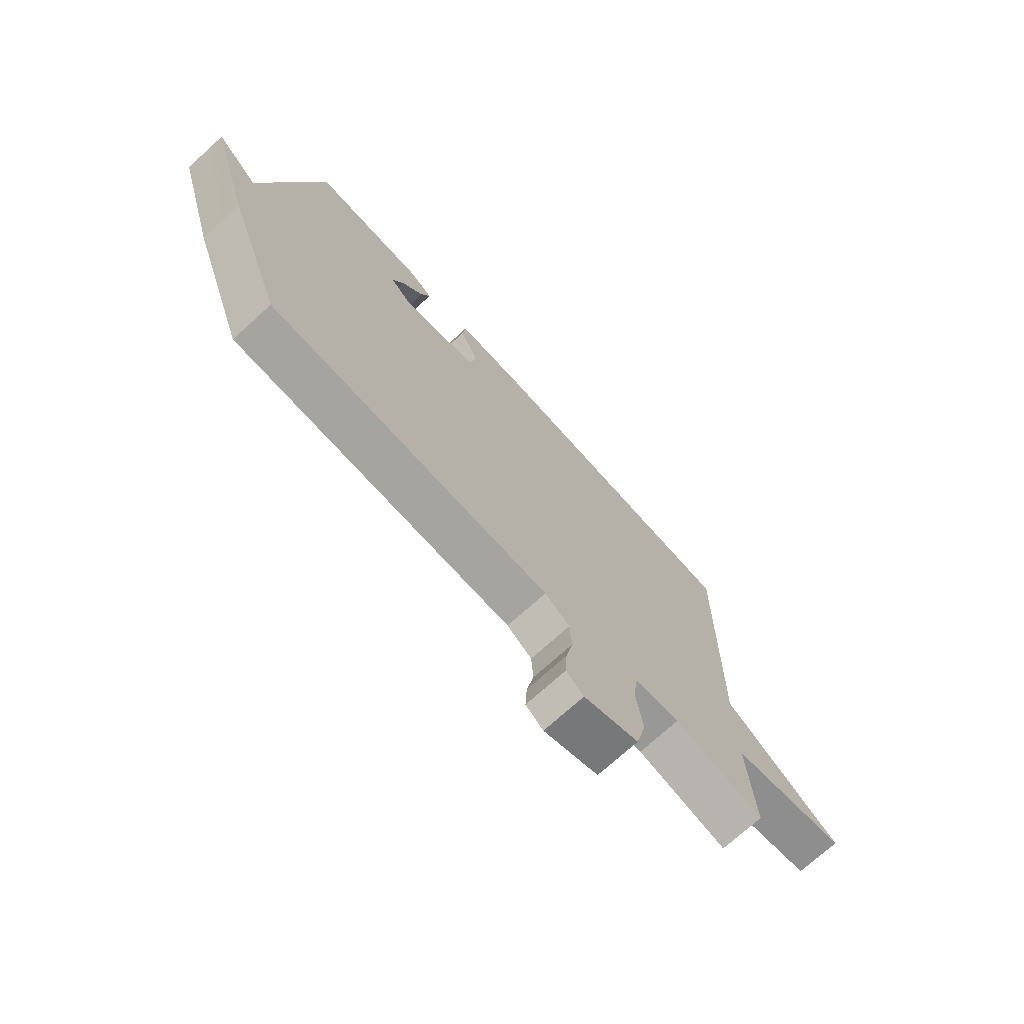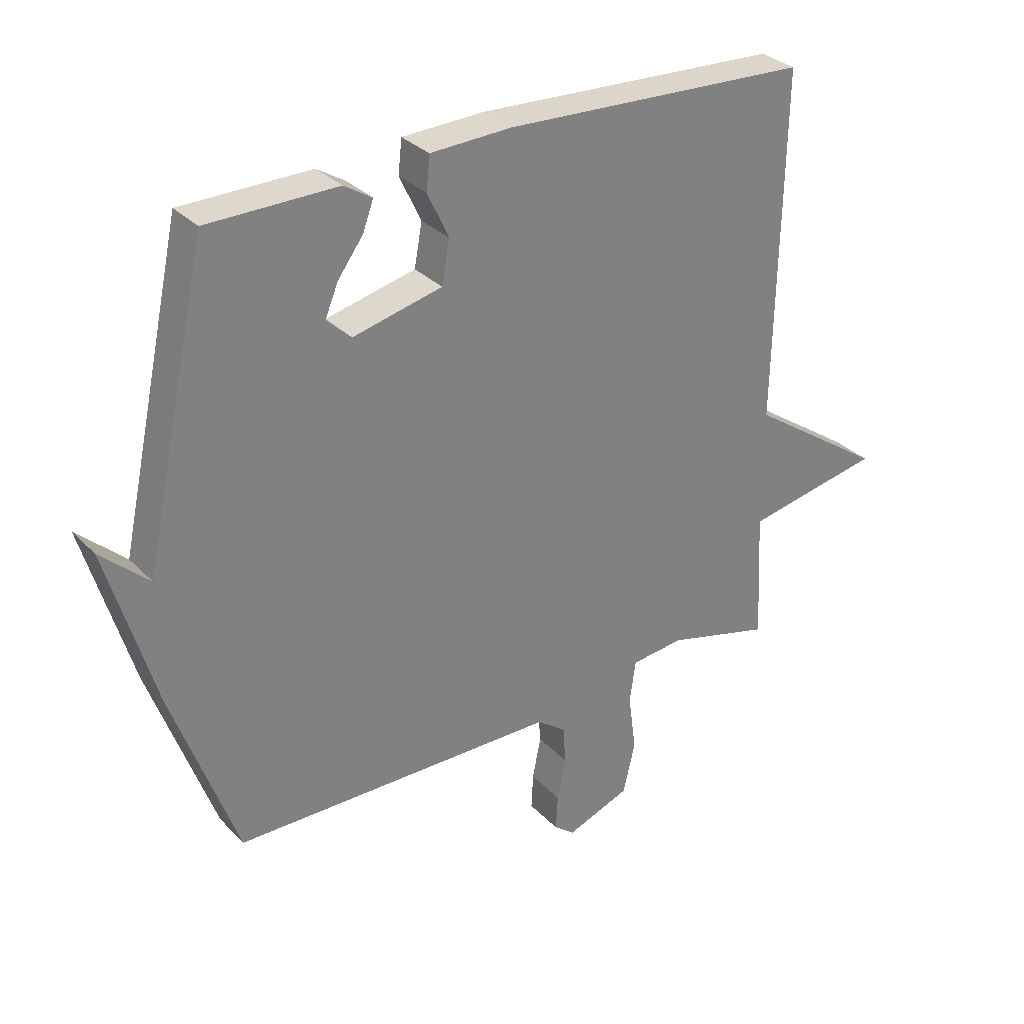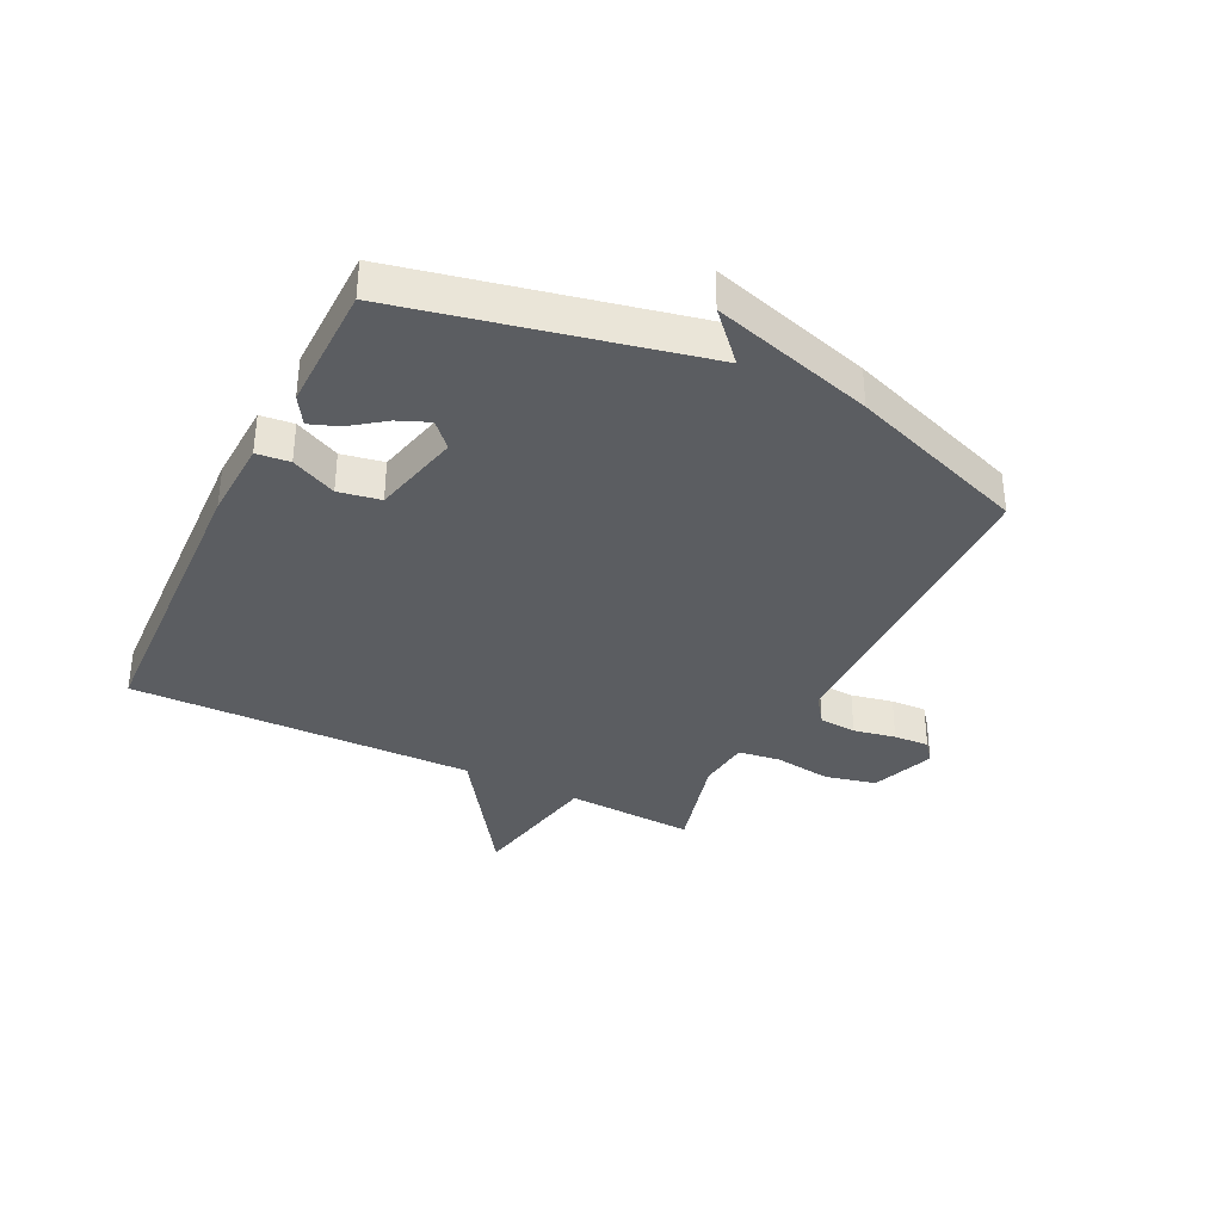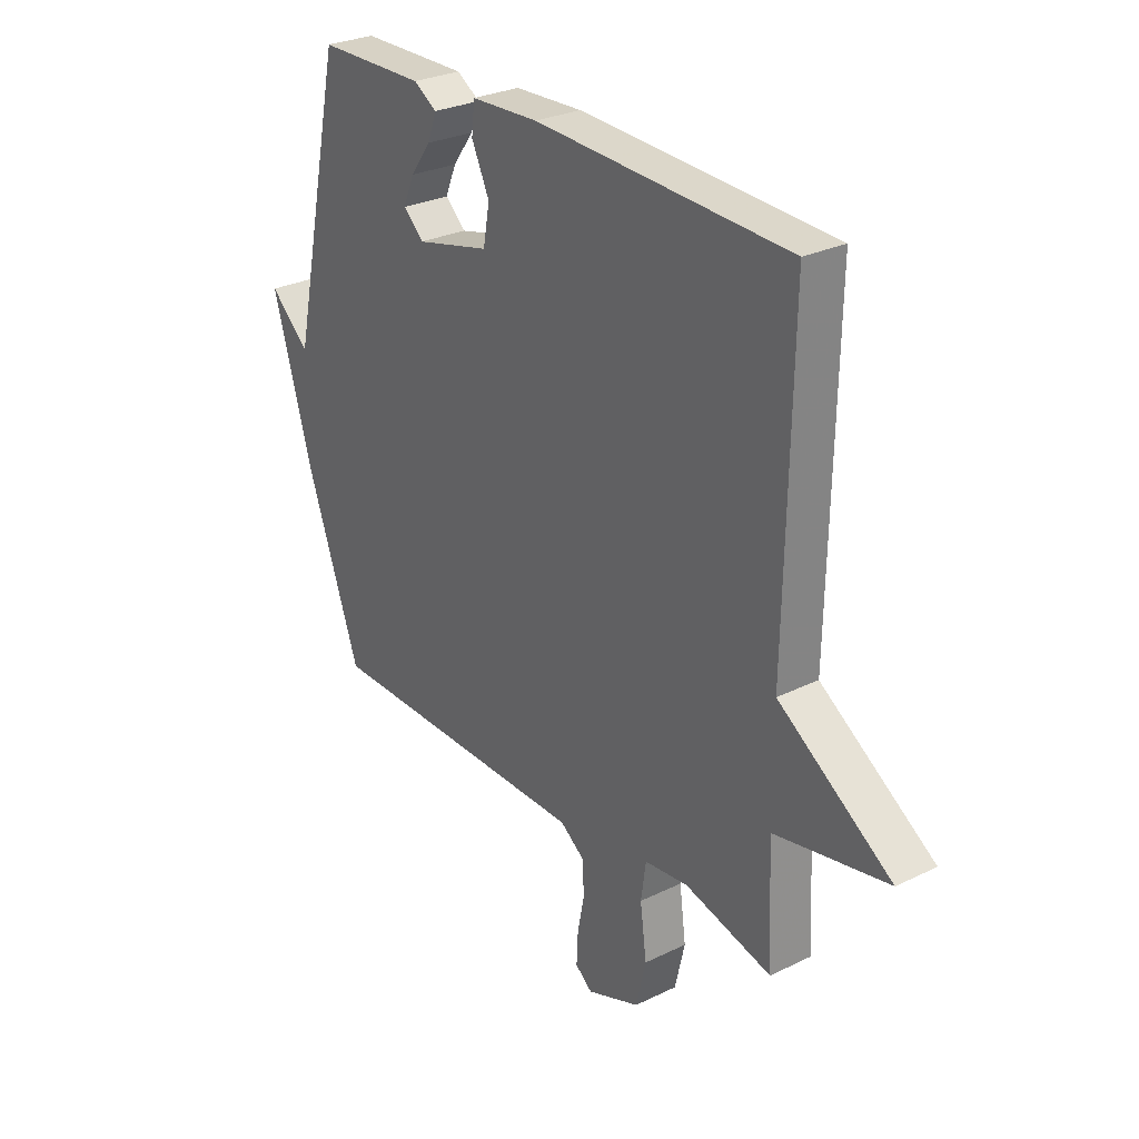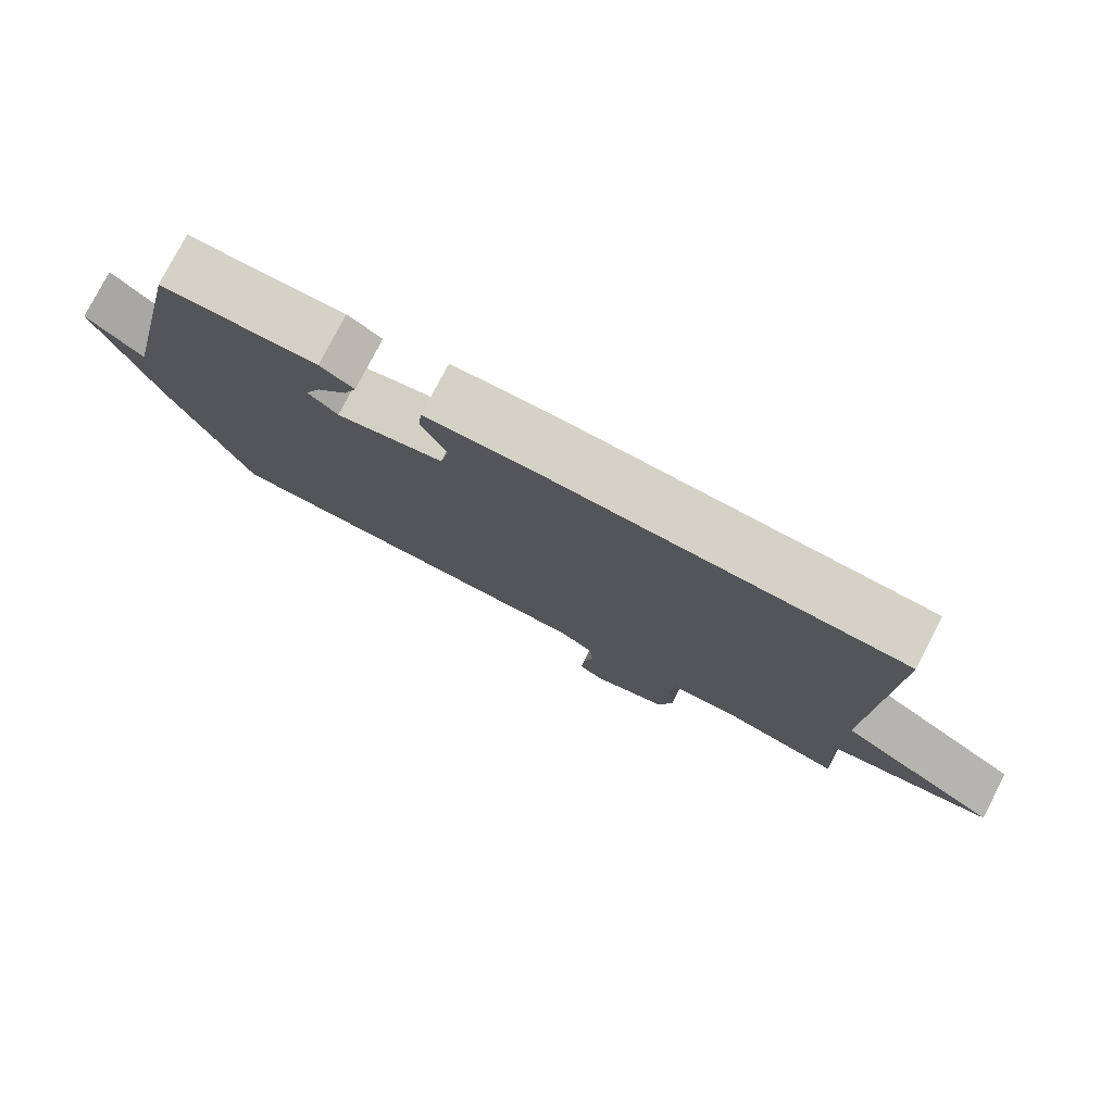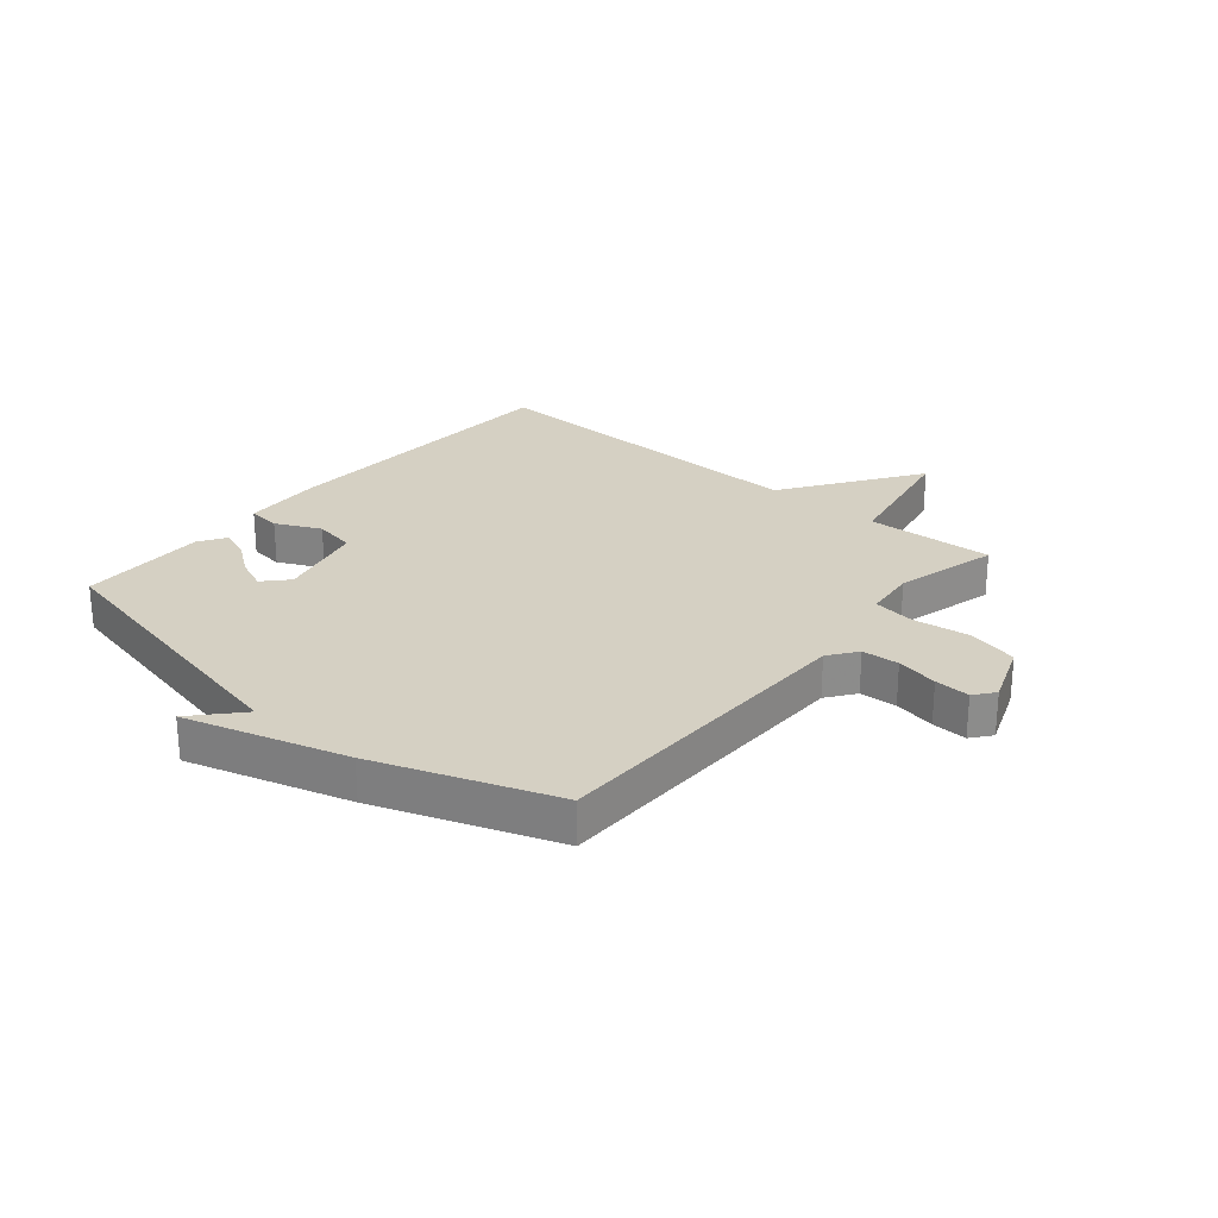
<metadata>
{"format":"obj","ext":"obj","renderer":"f3d","projection":"perspective","resolution":1024,"background":"white","views":[{"elev":-72.9,"azim":132.2,"up":"+Z"},{"elev":30.8,"azim":144.9,"up":"+Z"},{"elev":-35.8,"azim":63.8,"up":"+Y"},{"elev":28.1,"azim":-126.6,"up":"+Z"},{"elev":78.8,"azim":-152.5,"up":"+Z"},{"elev":26.1,"azim":130.3,"up":"+Y"}]}
</metadata>
<code>
v -0.5 0.07 0.5
v 0.01 0.07 0.522
v 0.146 0.07 0.516
v 0.152 0.07 0.46
v 0.116 0.07 0.384
v 0.129 0.07 0.313
v 0.278 0.07 0.277
v 0.319 0.07 0.315
v 0.297 0.07 0.368
v 0.255 0.07 0.425
v 0.237 0.07 0.474
v 0.284 0.07 0.503
v 0.5 0.07 0.5
v 0.608 0.07 0.001
v 0.688 0.07 0.074
v 0.608 0.07 -0.199
v 0.5 0.07 -0.5
v -0.044 0.07 -0.504
v -0.092 0.07 -0.539
v -0.096 0.07 -0.602
v -0.082 0.07 -0.673
v -0.079 0.07 -0.733
v -0.113 0.07 -0.76
v -0.22 0.07 -0.719
v -0.24 0.07 -0.633
v -0.227 0.07 -0.536
v -0.237 0.07 -0.465
v -0.325 0.07 -0.455
v -0.5 0.07 -0.5
v -0.489 0.07 -0.283
v -0.717 0.07 -0.238
v -0.489 0.07 -0.083
v -0.5 0 0.5
v 0.01 0 0.522
v 0.146 0 0.516
v 0.152 0 0.46
v 0.116 0 0.384
v 0.129 0 0.313
v 0.278 0 0.277
v 0.319 0 0.315
v 0.297 0 0.368
v 0.255 0 0.425
v 0.237 0 0.474
v 0.284 0 0.503
v 0.5 0 0.5
v 0.608 0 0.001
v 0.688 0 0.074
v 0.608 0 -0.199
v 0.5 0 -0.5
v -0.044 0 -0.504
v -0.092 0 -0.539
v -0.096 0 -0.602
v -0.082 0 -0.673
v -0.079 0 -0.733
v -0.113 0 -0.76
v -0.22 0 -0.719
v -0.24 0 -0.633
v -0.227 0 -0.536
v -0.237 0 -0.465
v -0.325 0 -0.455
v -0.5 0 -0.5
v -0.489 0 -0.283
v -0.717 0 -0.238
v -0.489 0 -0.083
f 30 31 32
f 28 29 30
f 27 28 30 32
f 24 25 26
f 23 24 26
f 22 23 26
f 21 22 26
f 20 21 26
f 19 20 26 27
f 32 1 2
f 27 32 2
f 19 27 2
f 18 19 2
f 14 15 16 17
f 12 13 14
f 11 12 14
f 10 11 14
f 9 10 14
f 8 9 14
f 14 17 18
f 8 14 18
f 7 8 18
f 2 3 4 5
f 2 5 6
f 18 2 6
f 6 7 18
f 64 63 62
f 62 61 60
f 64 62 60 59
f 58 57 56
f 58 56 55
f 58 55 54
f 58 54 53
f 58 53 52
f 59 58 52 51
f 34 33 64
f 34 64 59
f 34 59 51
f 34 51 50
f 49 48 47 46
f 46 45 44
f 46 44 43
f 46 43 42
f 46 42 41
f 46 41 40
f 50 49 46
f 50 46 40
f 50 40 39
f 37 36 35 34
f 38 37 34
f 38 34 50
f 50 39 38
f 1 33 34 2
f 2 34 35 3
f 3 35 36 4
f 4 36 37 5
f 5 37 38 6
f 6 38 39 7
f 7 39 40 8
f 8 40 41 9
f 9 41 42 10
f 10 42 43 11
f 11 43 44 12
f 12 44 45 13
f 13 45 46 14
f 14 46 47 15
f 15 47 48 16
f 16 48 49 17
f 17 49 50 18
f 18 50 51 19
f 19 51 52 20
f 20 52 53 21
f 21 53 54 22
f 22 54 55 23
f 23 55 56 24
f 24 56 57 25
f 25 57 58 26
f 26 58 59 27
f 27 59 60 28
f 28 60 61 29
f 29 61 62 30
f 30 62 63 31
f 31 63 64 32
f 32 64 33 1

</code>
